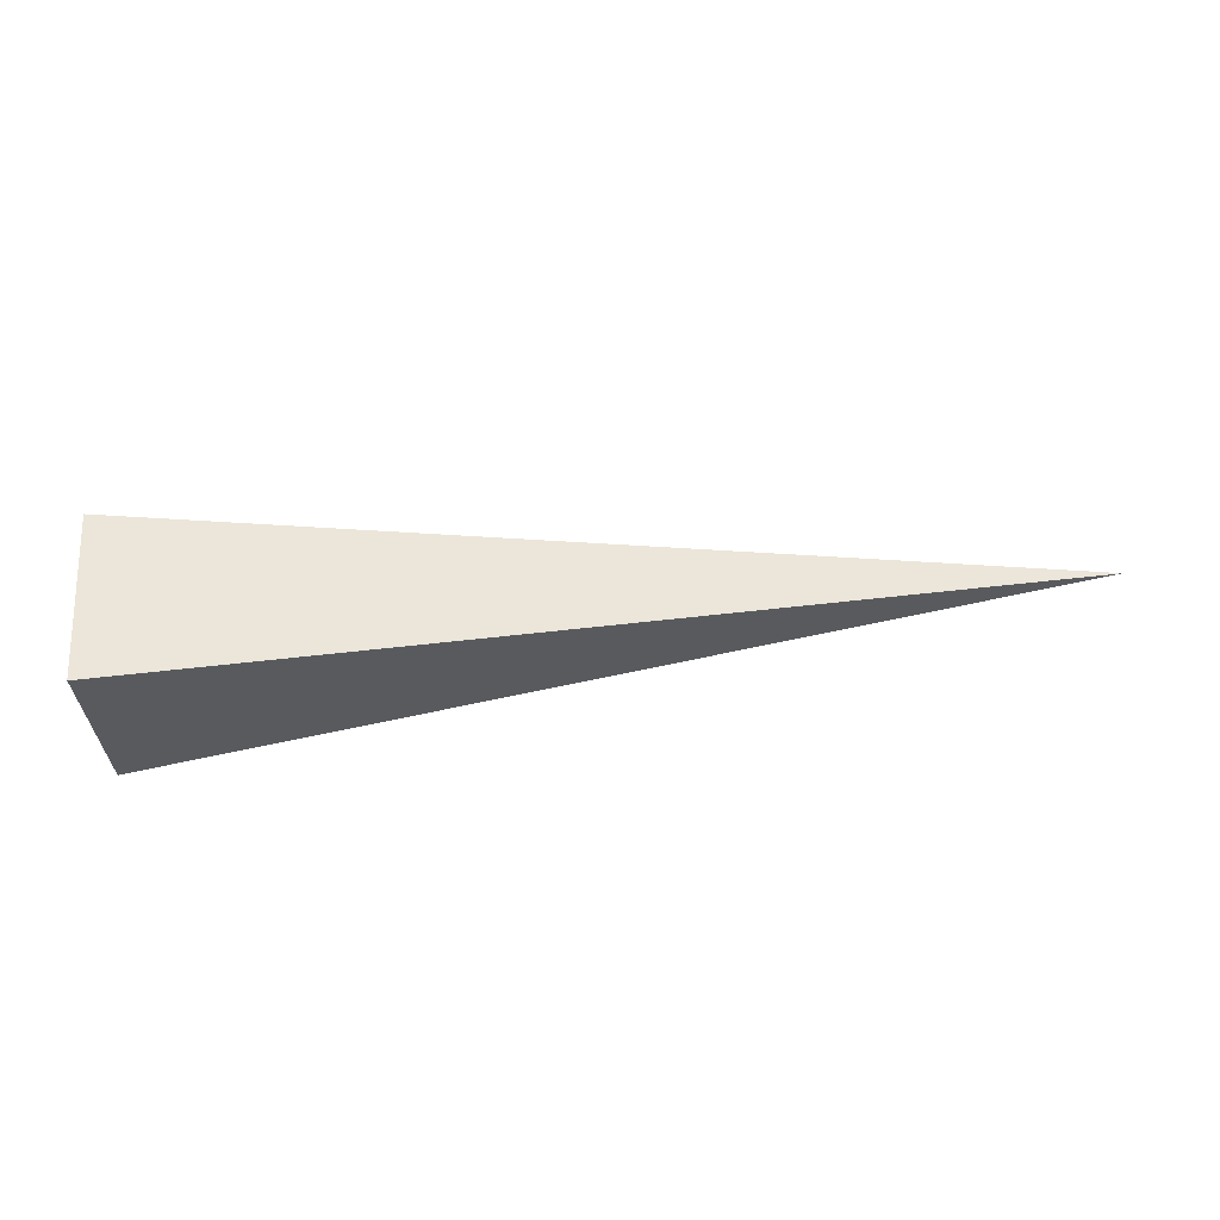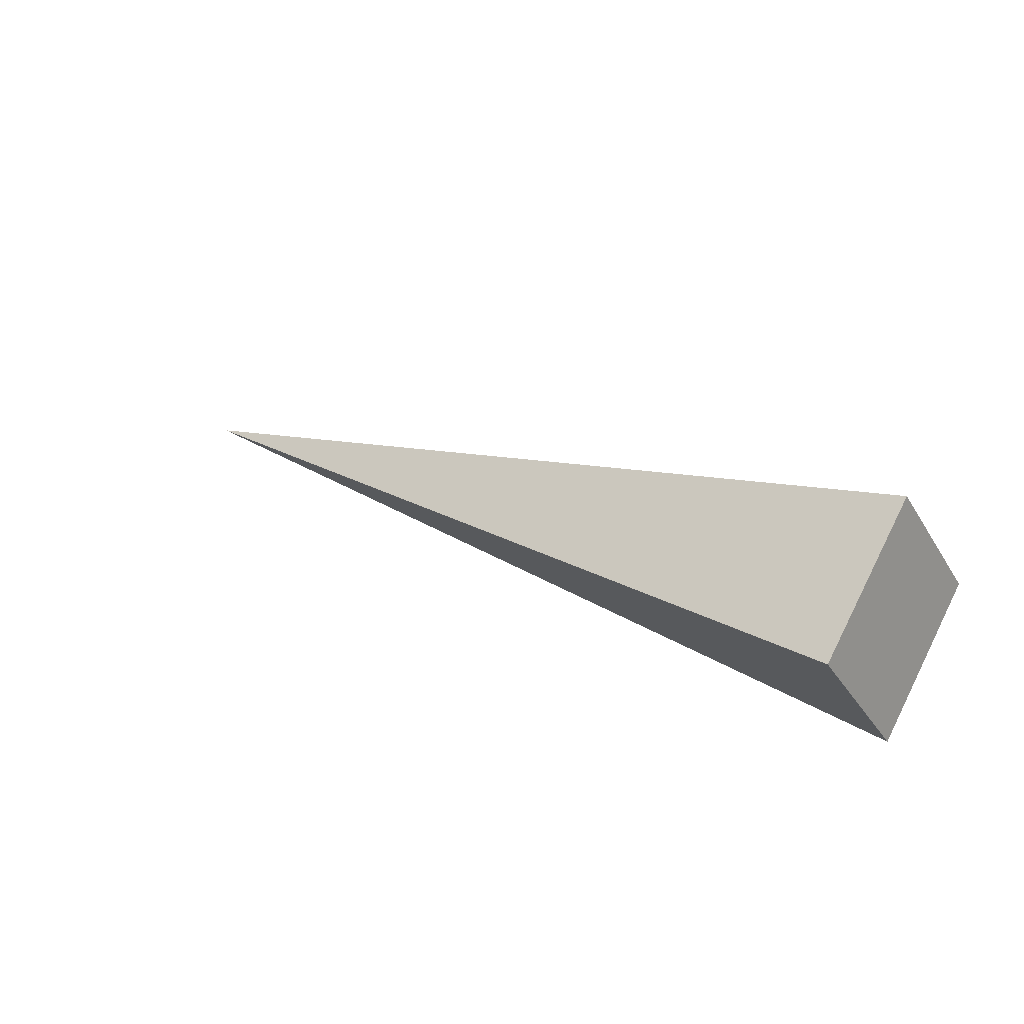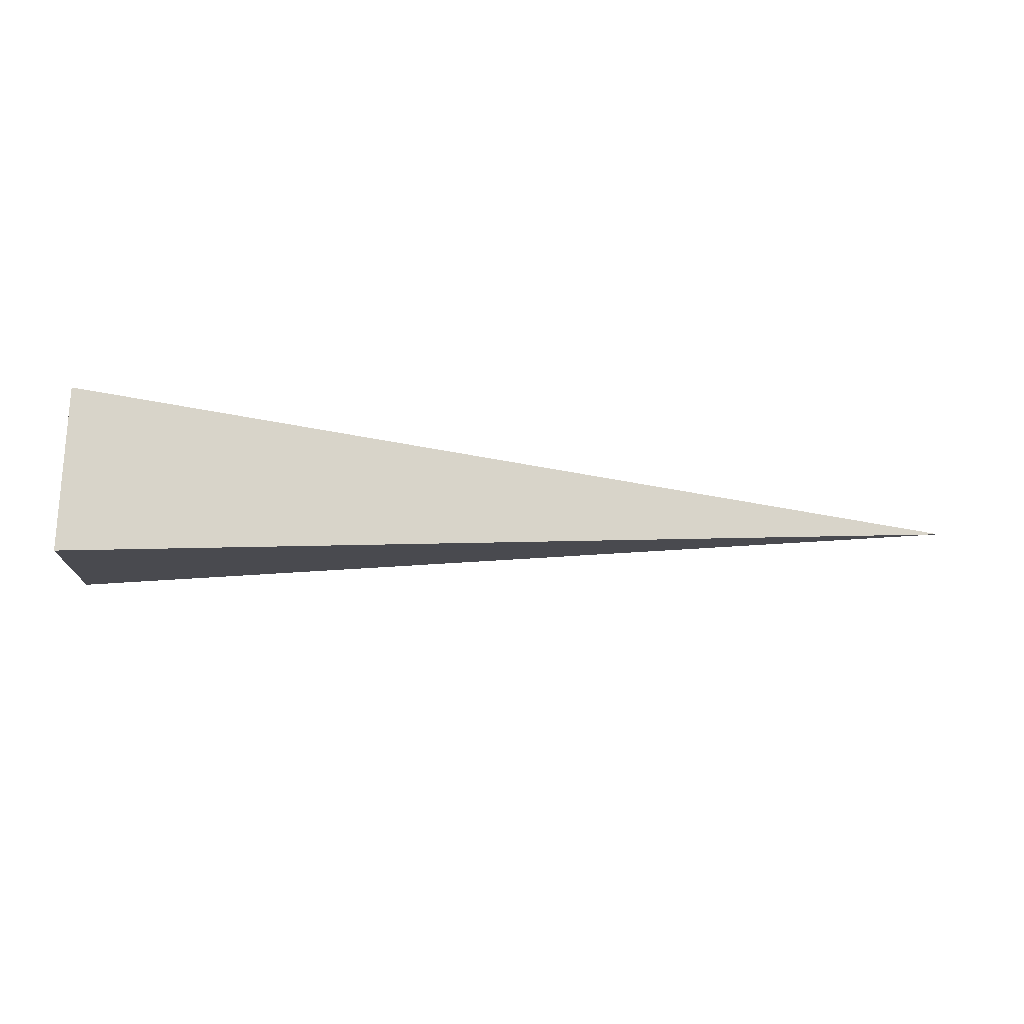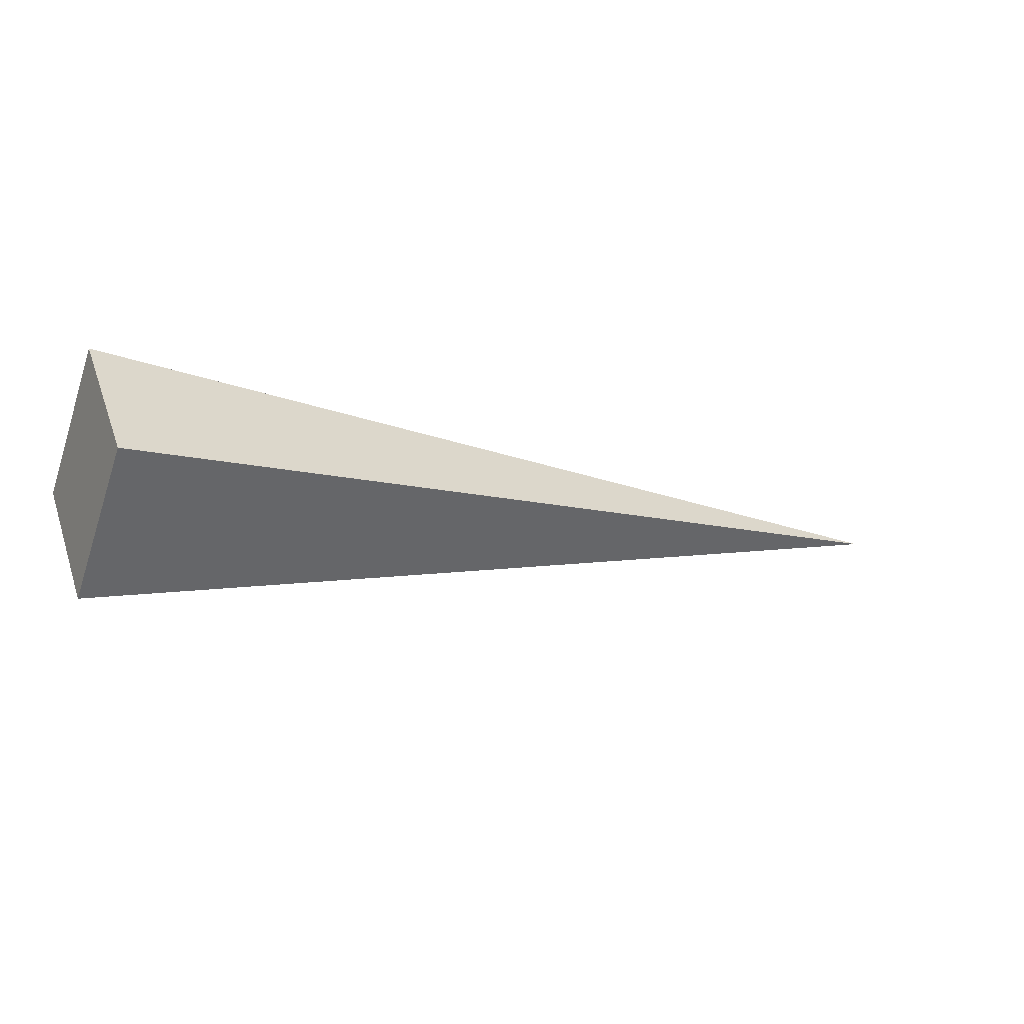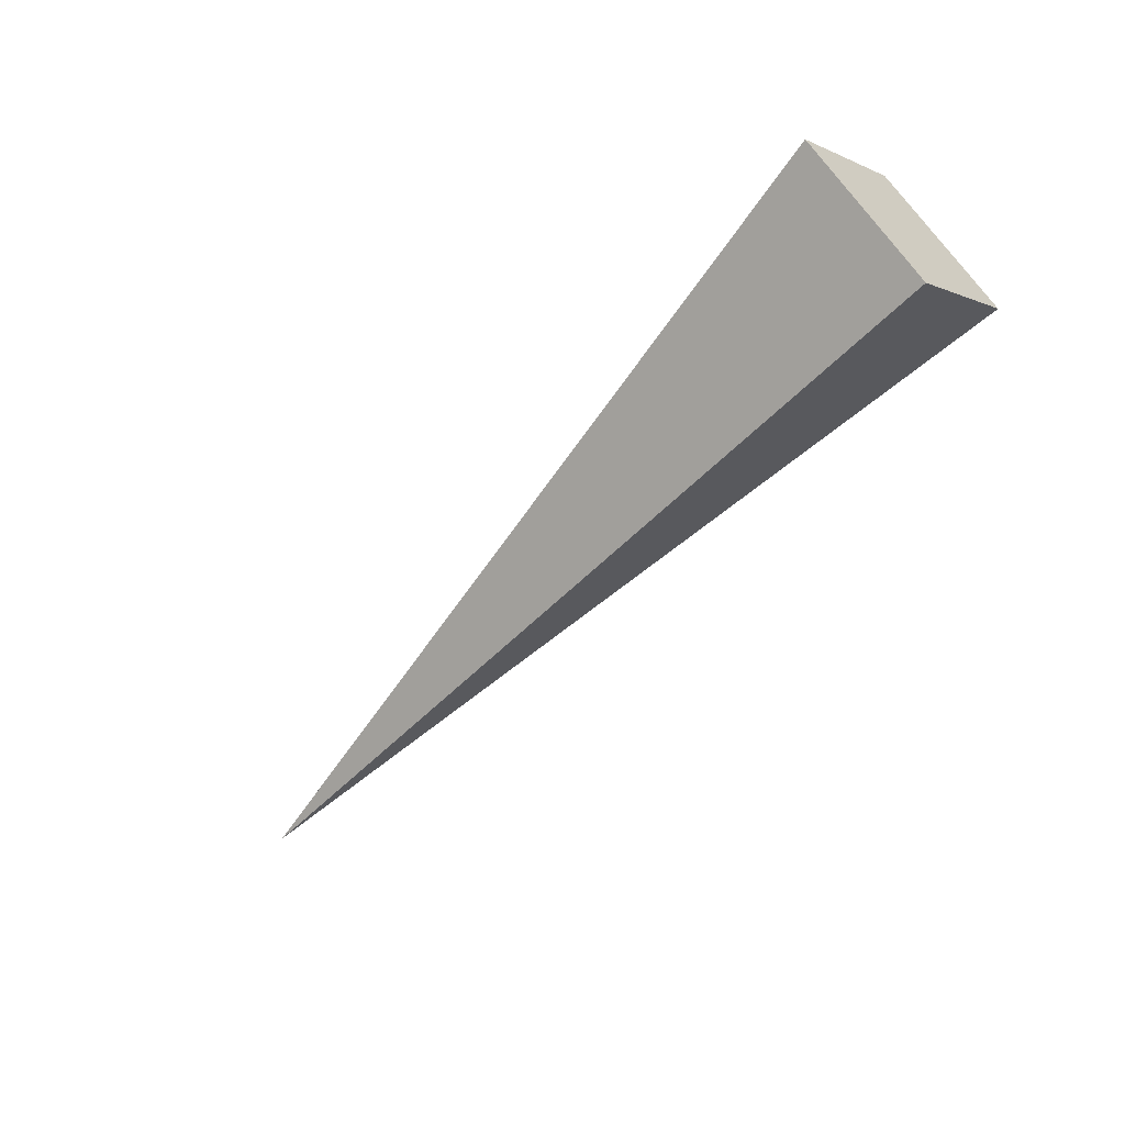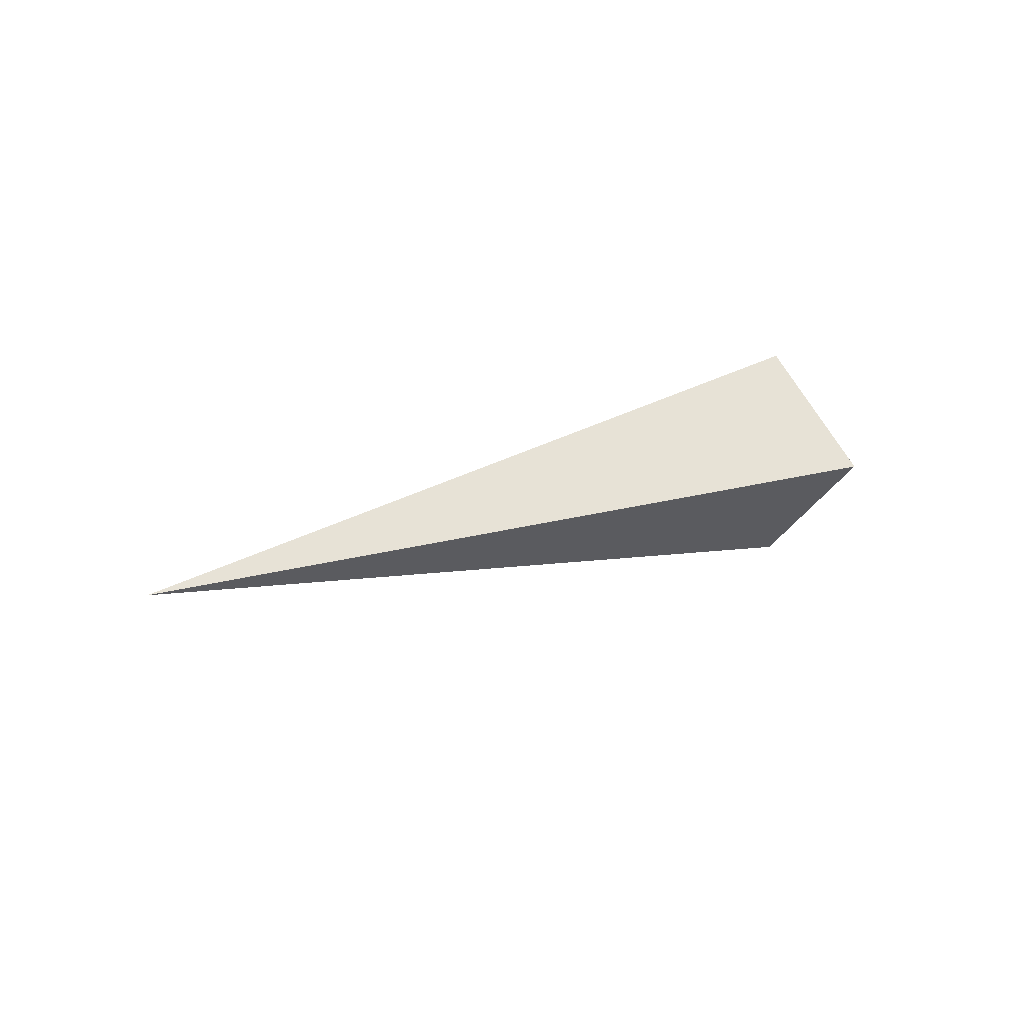
<metadata>
{"format":"obj","ext":"obj","renderer":"f3d","projection":"perspective","resolution":1024,"background":"white","views":[{"elev":-77.2,"azim":4.2,"up":"+Y"},{"elev":19.7,"azim":-139.7,"up":"+Y"},{"elev":-58.9,"azim":-3.5,"up":"+Z"},{"elev":-10.3,"azim":-27.6,"up":"+Z"},{"elev":-57.9,"azim":-130.7,"up":"+Z"},{"elev":13.2,"azim":135.0,"up":"+Y"}]}
</metadata>
<code>
v -0 0 8.46
v 13.6 0 6.664
v 0 -1.796 6.664
v 0 -1.796 6.664
v 13.6 0 6.664
v 0 0 4.868
v 0 0 4.868
v 13.6 0 6.664
v -0 1.796 6.664
v -0 1.796 6.664
v 13.6 0 6.664
v -0 0 8.46
v -0 0 8.46
v 0 -1.796 6.664
v -0 1.796 6.664
v 0 -1.796 6.664
v 0 0 4.868
v -0 1.796 6.664
g lambert1
f 3 2 1
f 6 5 4
f 9 8 7
f 12 11 10
f 15 14 13
f 18 17 16

</code>
